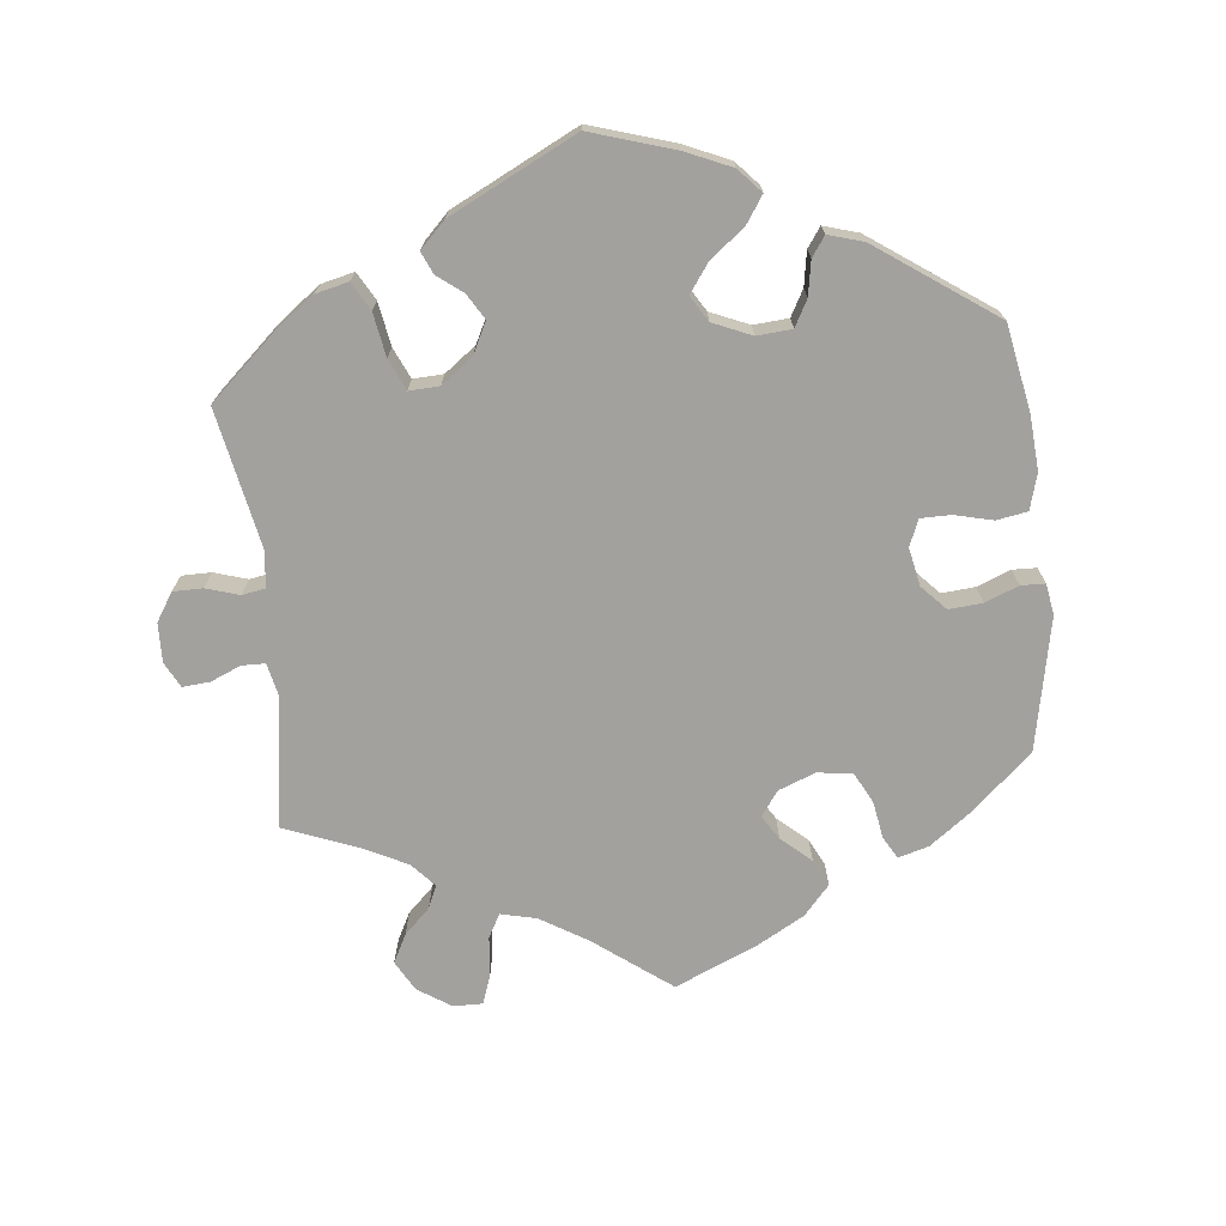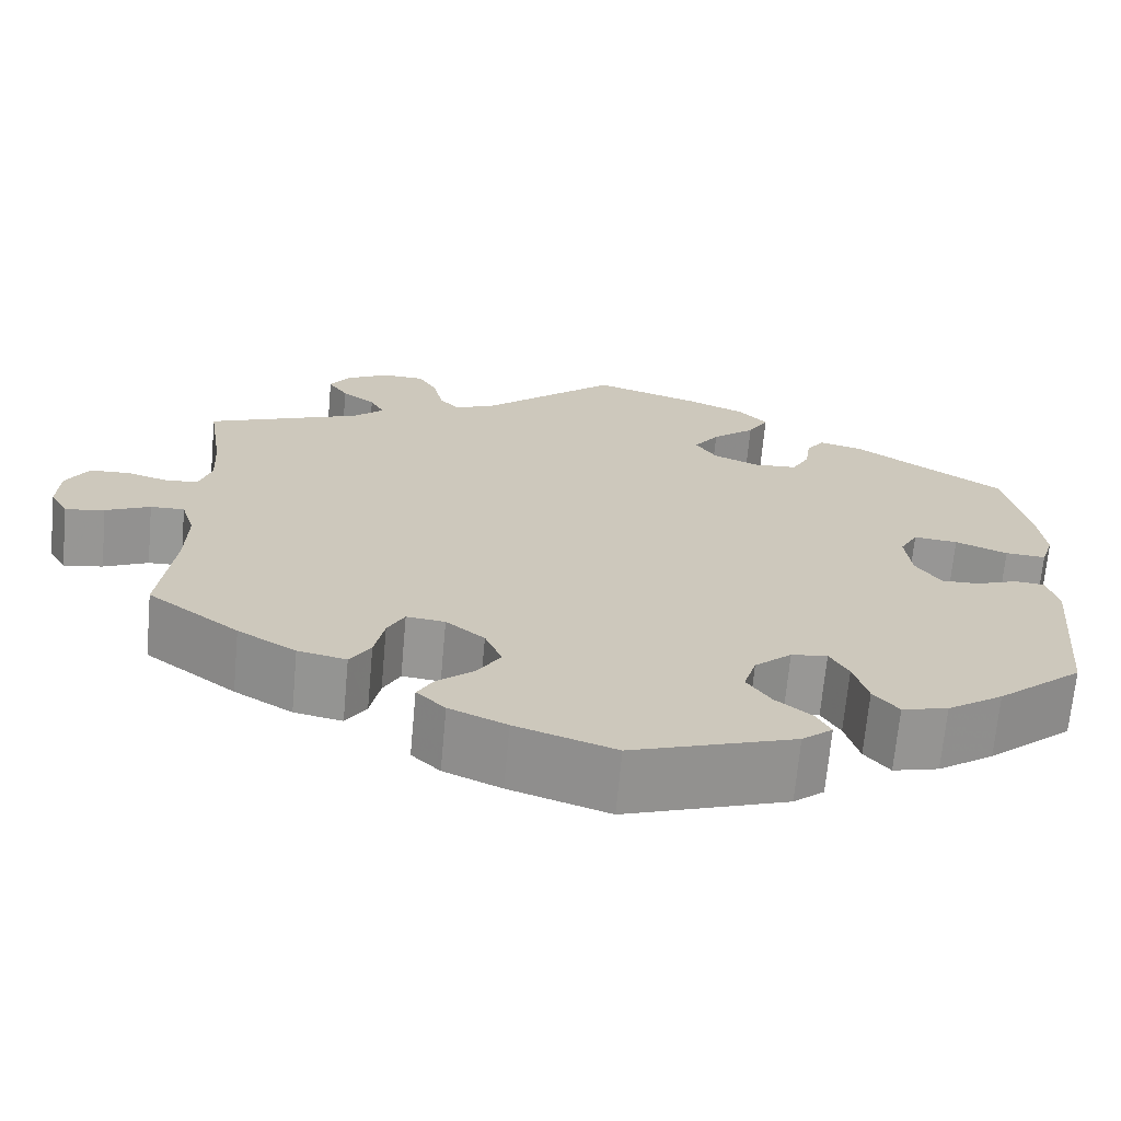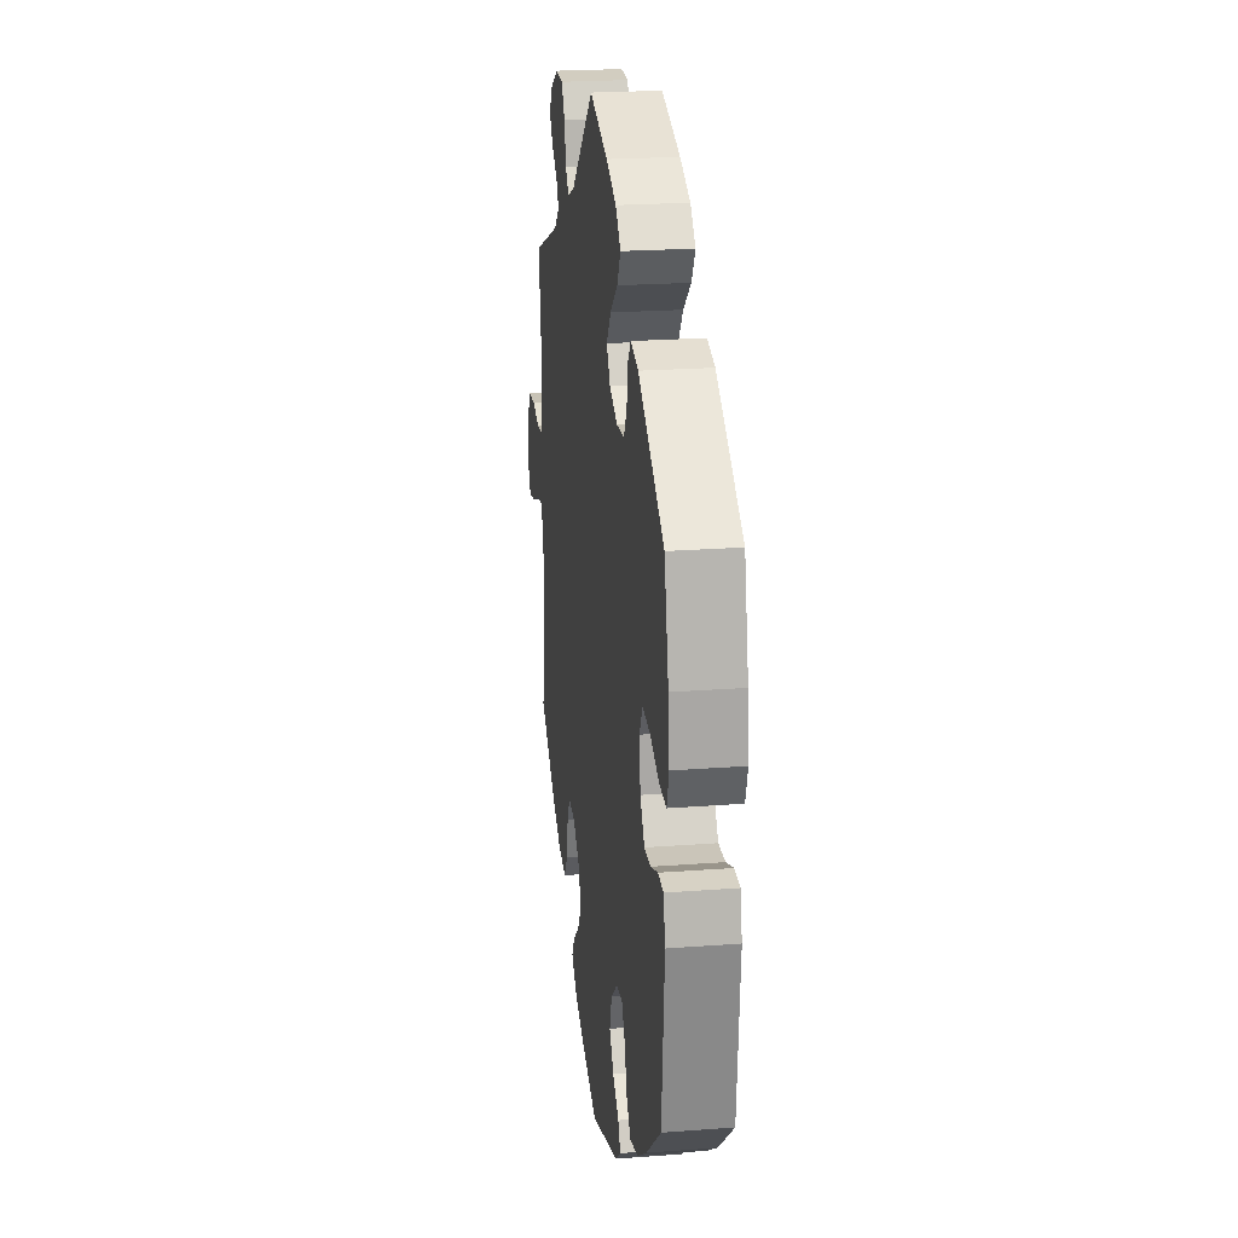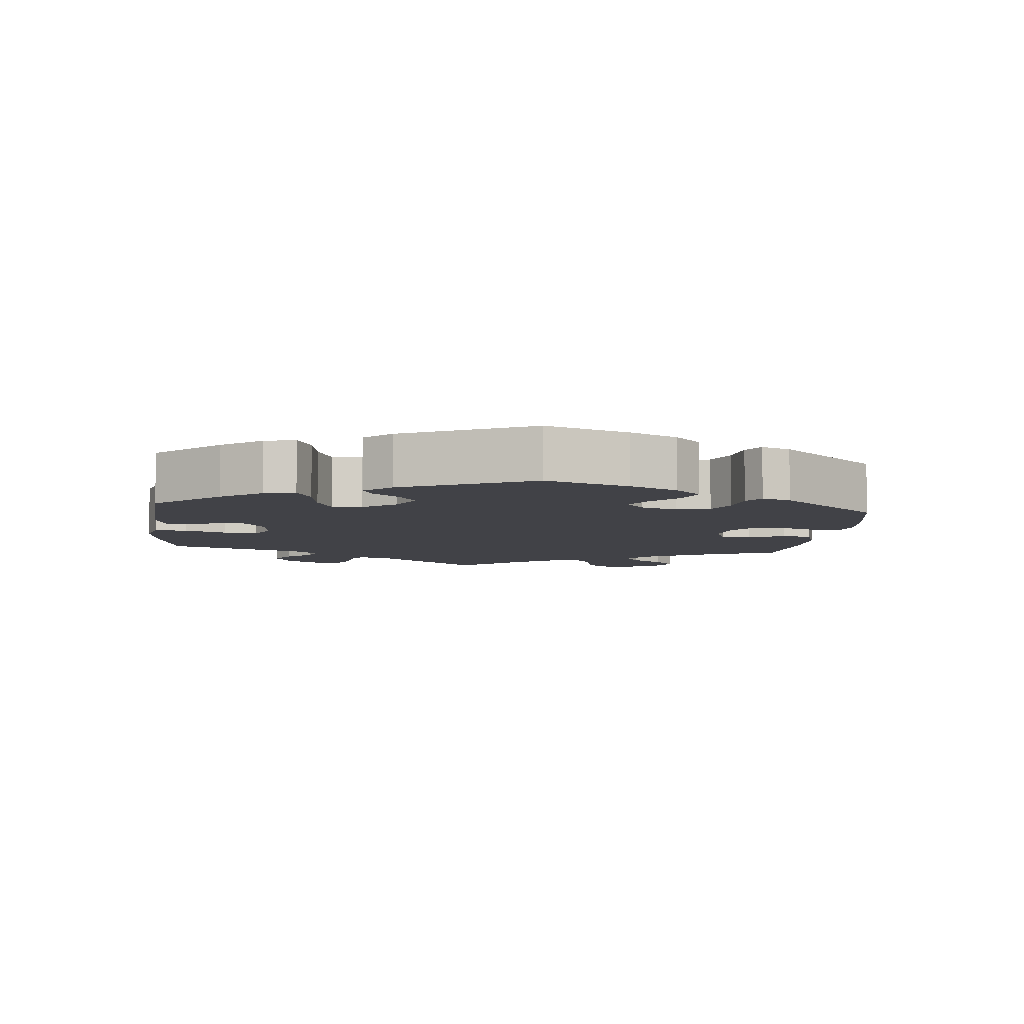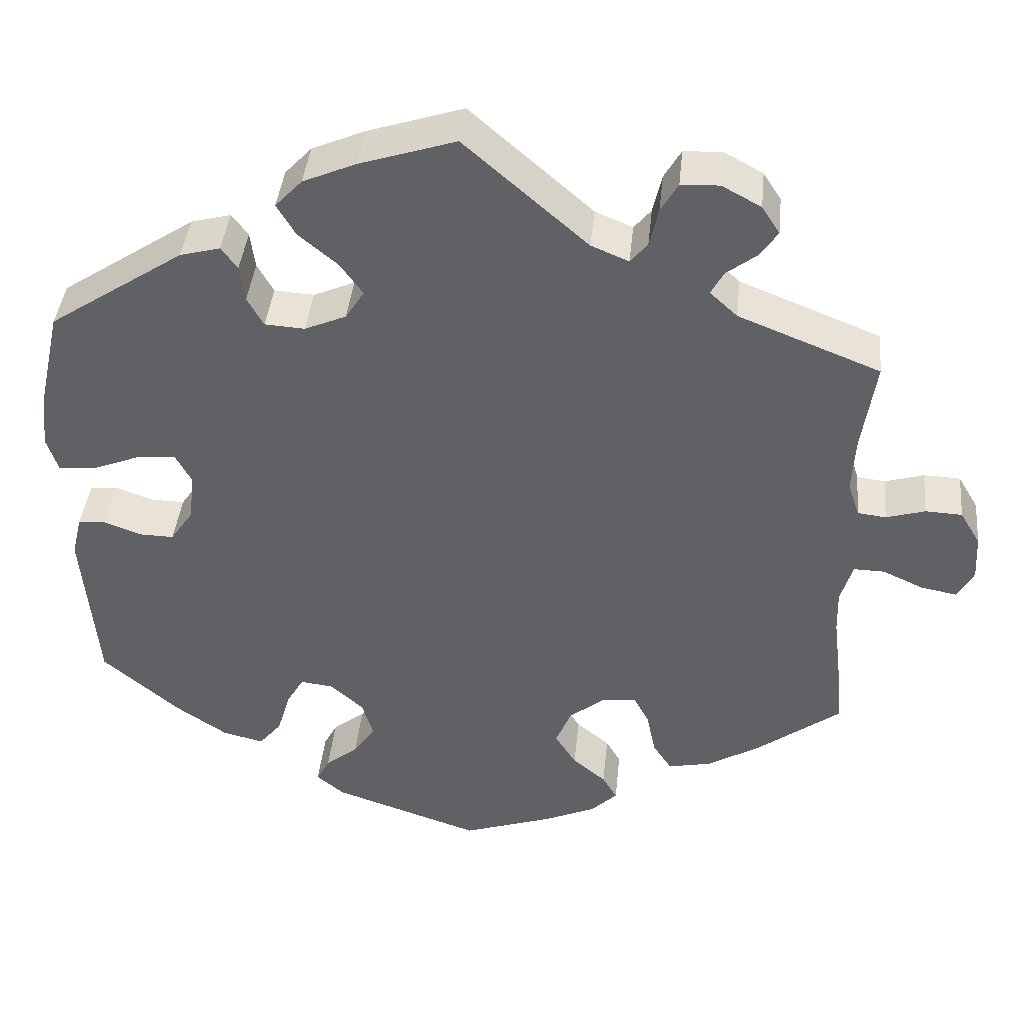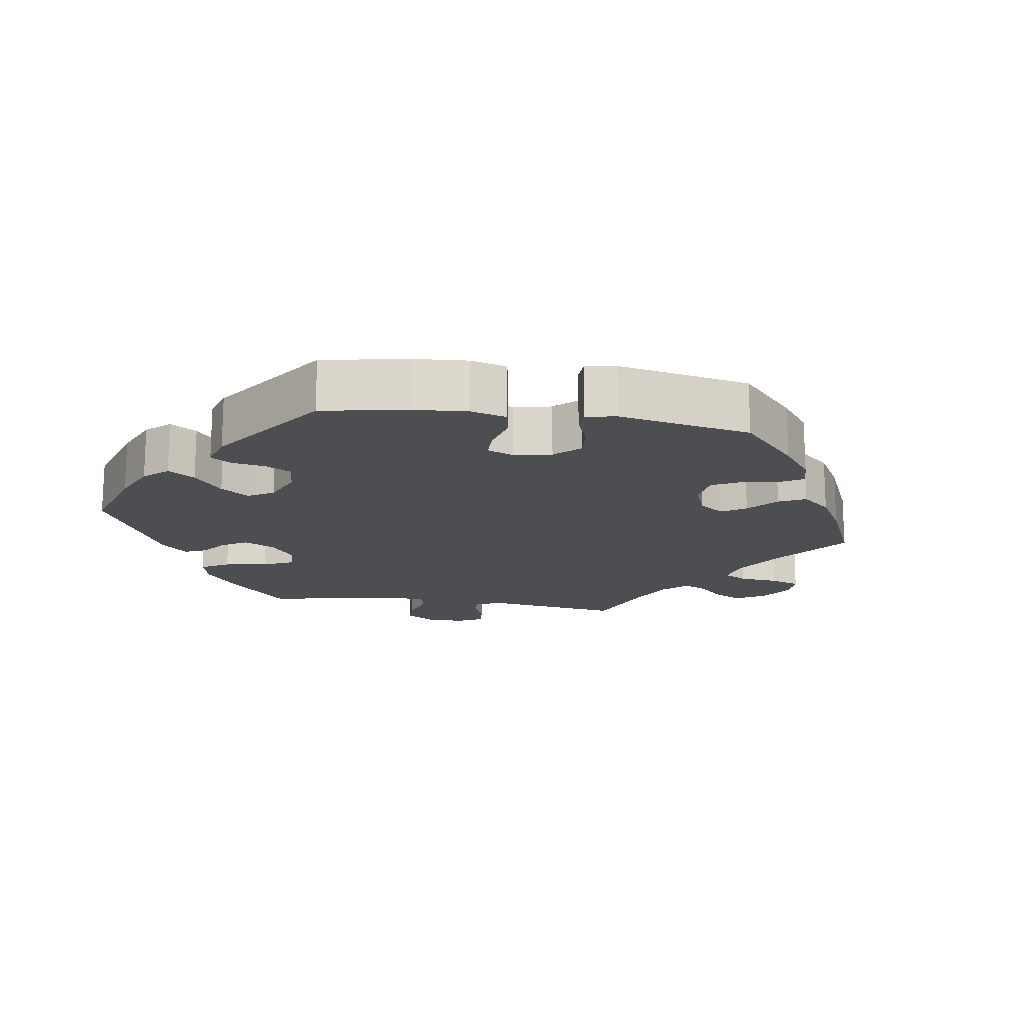
<metadata>
{"format":"obj","ext":"obj","renderer":"f3d","projection":"perspective","resolution":1024,"background":"white","views":[{"elev":-72.1,"azim":66.1,"up":"+Y"},{"elev":-68.4,"azim":-5.2,"up":"+Z"},{"elev":22.1,"azim":82.4,"up":"+Z"},{"elev":-6.8,"azim":113.8,"up":"+Y"},{"elev":40.9,"azim":-174.3,"up":"+Z"},{"elev":-16.6,"azim":141.2,"up":"+Y"}]}
</metadata>
<code>
v 0.405 0.07 -0.37
v 0.343 0.07 -0.412
v 0.292 0.07 -0.425
v 0.264 0.07 -0.391
v 0.248 0.07 -0.337
v 0.227 0.07 -0.301
v 0.187 0.07 -0.306
v 0.146 0.07 -0.342
v 0.132 0.07 -0.388
v 0.159 0.07 -0.427
v 0.199 0.07 -0.459
v 0.215 0.07 -0.489
v 0.181 0.07 -0.517
v 0 0.07 -0.578
v -0.111 0.07 -0.541
v -0.175 0.07 -0.513
v -0.207 0.07 -0.482
v -0.189 0.07 -0.451
v -0.148 0.07 -0.417
v -0.122 0.07 -0.376
v -0.141 0.07 -0.33
v -0.184 0.07 -0.295
v -0.227 0.07 -0.29
v -0.246 0.07 -0.326
v -0.257 0.07 -0.38
v -0.28 0.07 -0.415
v -0.334 0.07 -0.404
v -0.399 0.07 -0.365
v -0.501 0.07 -0.289
v -0.485 0.07 -0.156
v -0.483 0.07 -0.078
v -0.498 0.07 -0.028
v -0.536 0.07 -0.029
v -0.586 0.07 -0.052
v -0.63 0.07 -0.06
v -0.65 0.07 -0.024
v -0.647 0.07 0.032
v -0.622 0.07 0.074
v -0.577 0.07 0.076
v -0.529 0.07 0.062
v -0.494 0.07 0.066
v -0.48 0.07 0.109
v -0.484 0.07 0.177
v -0.501 0.07 0.289
v -0.327 0.07 0.358
v -0.293 0.07 0.389
v -0.309 0.07 0.418
v -0.346 0.07 0.446
v -0.368 0.07 0.478
v -0.346 0.07 0.512
v -0.298 0.07 0.538
v -0.251 0.07 0.536
v -0.23 0.07 0.5
v -0.219 0.07 0.452
v -0.198 0.07 0.427
v -0.152 0.07 0.446
v -0.001 0.07 0.578
v 0.117 0.07 0.54
v 0.182 0.07 0.512
v 0.215 0.07 0.477
v 0.192 0.07 0.438
v 0.144 0.07 0.398
v 0.116 0.07 0.359
v 0.139 0.07 0.323
v 0.19 0.07 0.301
v 0.239 0.07 0.304
v 0.259 0.07 0.34
v 0.265 0.07 0.385
v 0.285 0.07 0.412
v 0.334 0.07 0.399
v 0.5 0.07 0.289
v 0.527 0.07 0.169
v 0.535 0.07 0.098
v 0.521 0.07 0.055
v 0.476 0.07 0.058
v 0.418 0.07 0.081
v 0.369 0.07 0.086
v 0.349 0.07 0.049
v 0.356 0.07 -0.01
v 0.384 0.07 -0.051
v 0.426 0.07 -0.05
v 0.472 0.07 -0.033
v 0.506 0.07 -0.036
v 0.518 0.07 -0.086
v 0.5 0.07 -0.289
v 0.405 0 -0.37
v 0.343 0 -0.412
v 0.292 0 -0.425
v 0.264 0 -0.391
v 0.248 0 -0.337
v 0.227 0 -0.301
v 0.187 0 -0.306
v 0.146 0 -0.342
v 0.132 0 -0.388
v 0.159 0 -0.427
v 0.199 0 -0.459
v 0.215 0 -0.489
v 0.181 0 -0.517
v 0 0 -0.578
v -0.111 0 -0.541
v -0.175 0 -0.513
v -0.207 0 -0.482
v -0.189 0 -0.451
v -0.148 0 -0.417
v -0.122 0 -0.376
v -0.141 0 -0.33
v -0.184 0 -0.295
v -0.227 0 -0.29
v -0.246 0 -0.326
v -0.257 0 -0.38
v -0.28 0 -0.415
v -0.334 0 -0.404
v -0.399 0 -0.365
v -0.501 0 -0.289
v -0.485 0 -0.156
v -0.483 0 -0.078
v -0.498 0 -0.028
v -0.536 0 -0.029
v -0.586 0 -0.052
v -0.63 0 -0.06
v -0.65 0 -0.024
v -0.647 0 0.032
v -0.622 0 0.074
v -0.577 0 0.076
v -0.529 0 0.062
v -0.494 0 0.066
v -0.48 0 0.109
v -0.484 0 0.177
v -0.501 0 0.289
v -0.327 0 0.358
v -0.293 0 0.389
v -0.309 0 0.418
v -0.346 0 0.446
v -0.368 0 0.478
v -0.346 0 0.512
v -0.298 0 0.538
v -0.251 0 0.536
v -0.23 0 0.5
v -0.219 0 0.452
v -0.198 0 0.427
v -0.152 0 0.446
v -0.001 0 0.578
v 0.117 0 0.54
v 0.182 0 0.512
v 0.215 0 0.477
v 0.192 0 0.438
v 0.144 0 0.398
v 0.116 0 0.359
v 0.139 0 0.323
v 0.19 0 0.301
v 0.239 0 0.304
v 0.259 0 0.34
v 0.265 0 0.385
v 0.285 0 0.412
v 0.334 0 0.399
v 0.5 0 0.289
v 0.527 0 0.169
v 0.535 0 0.098
v 0.521 0 0.055
v 0.476 0 0.058
v 0.418 0 0.081
v 0.369 0 0.086
v 0.349 0 0.049
v 0.356 0 -0.01
v 0.384 0 -0.051
v 0.426 0 -0.05
v 0.472 0 -0.033
v 0.506 0 -0.036
v 0.518 0 -0.086
v 0.5 0 -0.289
f 81 82 83 84
f 80 81 84 85
f 79 80 85 1
f 73 74 75 76
f 73 76 77
f 72 73 77
f 71 72 77
f 70 71 77
f 67 68 69 70
f 66 67 70 77
f 65 66 77 78
f 59 60 61 62
f 59 62 63
f 56 57 58 59
f 55 56 59 63
f 51 52 53 54
f 51 54 55
f 50 51 55
f 47 48 49 50
f 46 47 50 55
f 45 46 55 63
f 43 44 45 63
f 37 38 39 40
f 37 40 41
f 36 37 41
f 33 34 35 36
f 32 33 36 41
f 31 32 41 42
f 27 28 29 30
f 27 30 31
f 24 25 26 27
f 23 24 27 31
f 22 23 31 42
f 16 17 18 19
f 16 19 20
f 15 16 20
f 14 15 20
f 13 14 20 21
f 10 11 12 13
f 9 10 13 21
f 2 3 4 5
f 79 1 2 5
f 79 5 6
f 64 65 78 79
f 64 79 6 7
f 63 64 7 8
f 22 42 43 63
f 21 22 63
f 8 9 21 63
f 169 168 167 166
f 170 169 166 165
f 86 170 165 164
f 161 160 159 158
f 162 161 158
f 162 158 157
f 162 157 156
f 162 156 155
f 155 154 153 152
f 162 155 152 151
f 163 162 151 150
f 147 146 145 144
f 148 147 144
f 144 143 142 141
f 148 144 141 140
f 139 138 137 136
f 140 139 136
f 140 136 135
f 135 134 133 132
f 140 135 132 131
f 148 140 131 130
f 148 130 129 128
f 125 124 123 122
f 126 125 122
f 126 122 121
f 121 120 119 118
f 126 121 118 117
f 127 126 117 116
f 115 114 113 112
f 116 115 112
f 112 111 110 109
f 116 112 109 108
f 127 116 108 107
f 104 103 102 101
f 105 104 101
f 105 101 100
f 105 100 99
f 106 105 99 98
f 98 97 96 95
f 106 98 95 94
f 90 89 88 87
f 90 87 86 164
f 91 90 164
f 164 163 150 149
f 92 91 164 149
f 93 92 149 148
f 148 128 127 107
f 148 107 106
f 148 106 94 93
f 1 86 87 2
f 2 87 88 3
f 3 88 89 4
f 4 89 90 5
f 5 90 91 6
f 6 91 92 7
f 7 92 93 8
f 8 93 94 9
f 9 94 95 10
f 10 95 96 11
f 11 96 97 12
f 12 97 98 13
f 13 98 99 14
f 14 99 100 15
f 15 100 101 16
f 16 101 102 17
f 17 102 103 18
f 18 103 104 19
f 19 104 105 20
f 20 105 106 21
f 21 106 107 22
f 22 107 108 23
f 23 108 109 24
f 24 109 110 25
f 25 110 111 26
f 26 111 112 27
f 27 112 113 28
f 28 113 114 29
f 29 114 115 30
f 30 115 116 31
f 31 116 117 32
f 32 117 118 33
f 33 118 119 34
f 34 119 120 35
f 35 120 121 36
f 36 121 122 37
f 37 122 123 38
f 38 123 124 39
f 39 124 125 40
f 40 125 126 41
f 41 126 127 42
f 42 127 128 43
f 43 128 129 44
f 44 129 130 45
f 45 130 131 46
f 46 131 132 47
f 47 132 133 48
f 48 133 134 49
f 49 134 135 50
f 50 135 136 51
f 51 136 137 52
f 52 137 138 53
f 53 138 139 54
f 54 139 140 55
f 55 140 141 56
f 56 141 142 57
f 57 142 143 58
f 58 143 144 59
f 59 144 145 60
f 60 145 146 61
f 61 146 147 62
f 62 147 148 63
f 63 148 149 64
f 64 149 150 65
f 65 150 151 66
f 66 151 152 67
f 67 152 153 68
f 68 153 154 69
f 69 154 155 70
f 70 155 156 71
f 71 156 157 72
f 72 157 158 73
f 73 158 159 74
f 74 159 160 75
f 75 160 161 76
f 76 161 162 77
f 77 162 163 78
f 78 163 164 79
f 79 164 165 80
f 80 165 166 81
f 81 166 167 82
f 82 167 168 83
f 83 168 169 84
f 84 169 170 85
f 85 170 86 1

</code>
